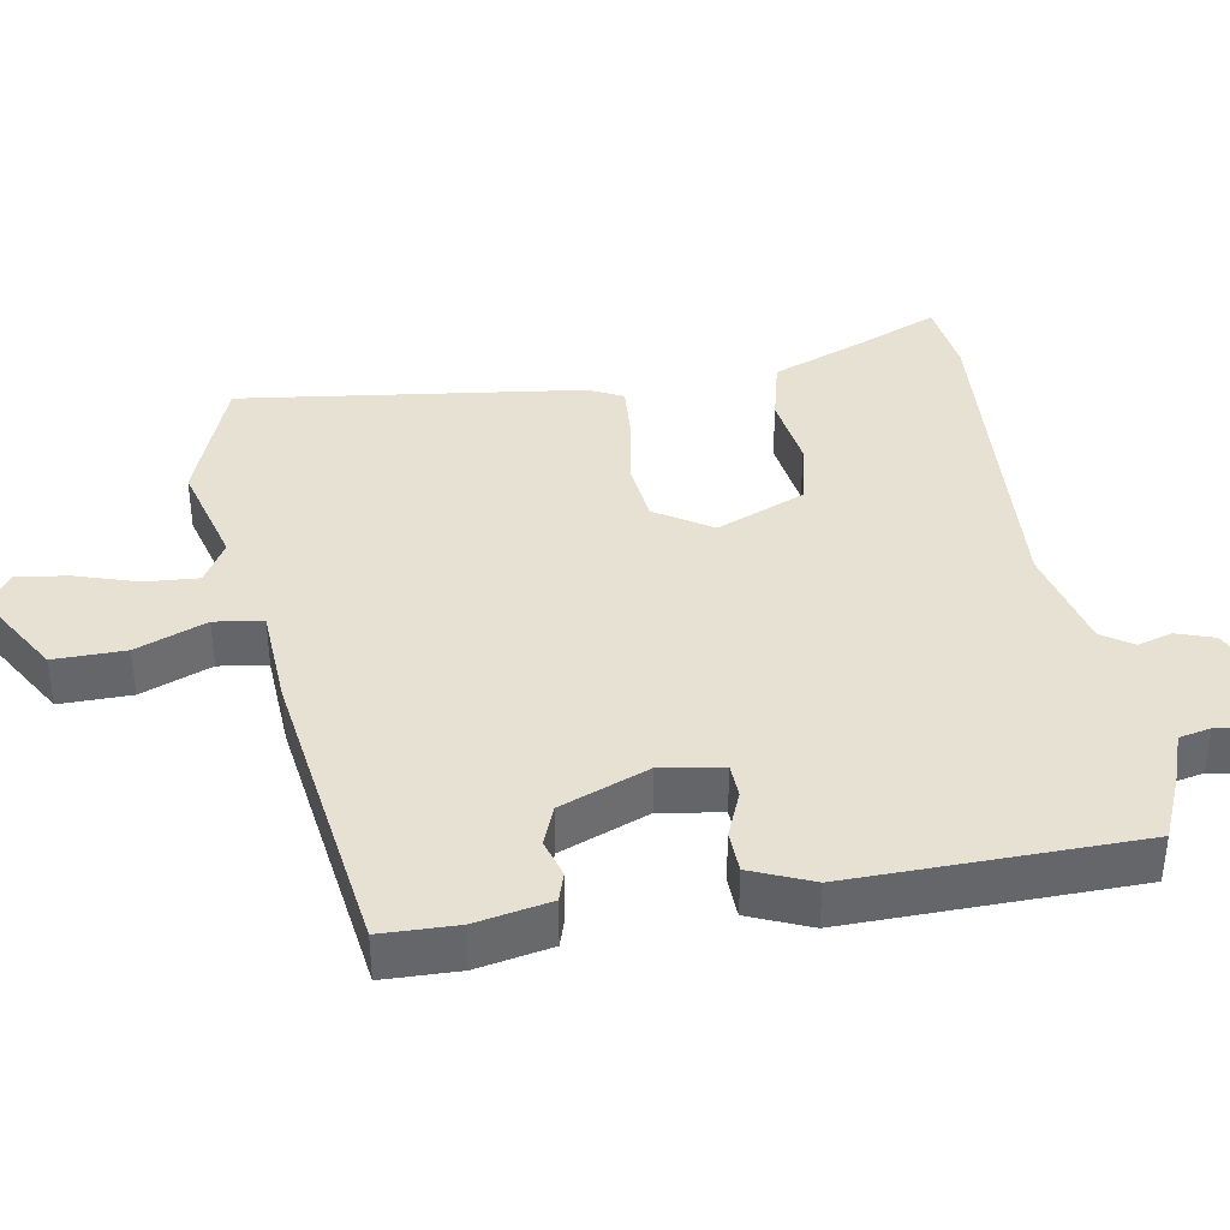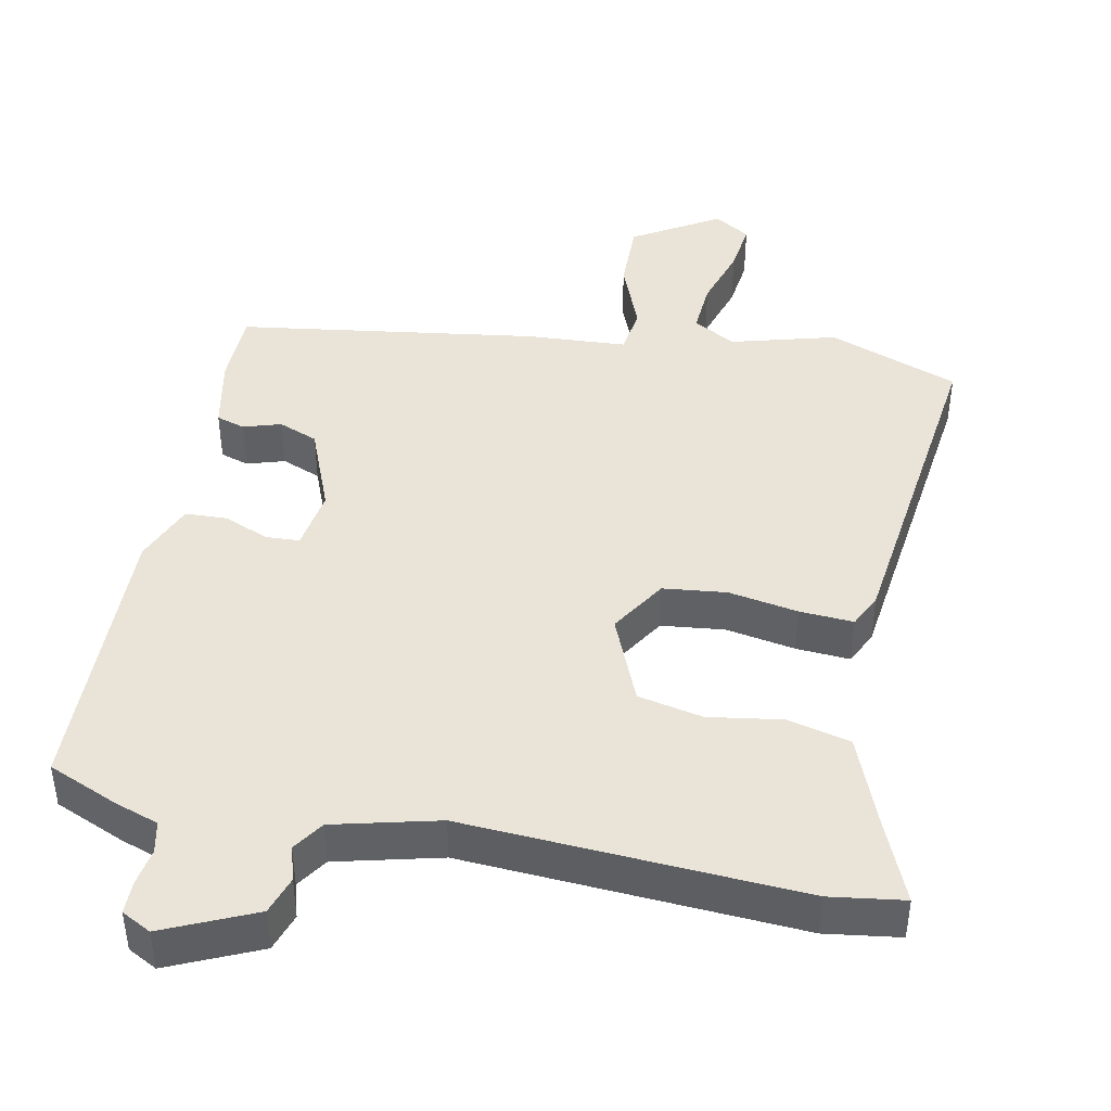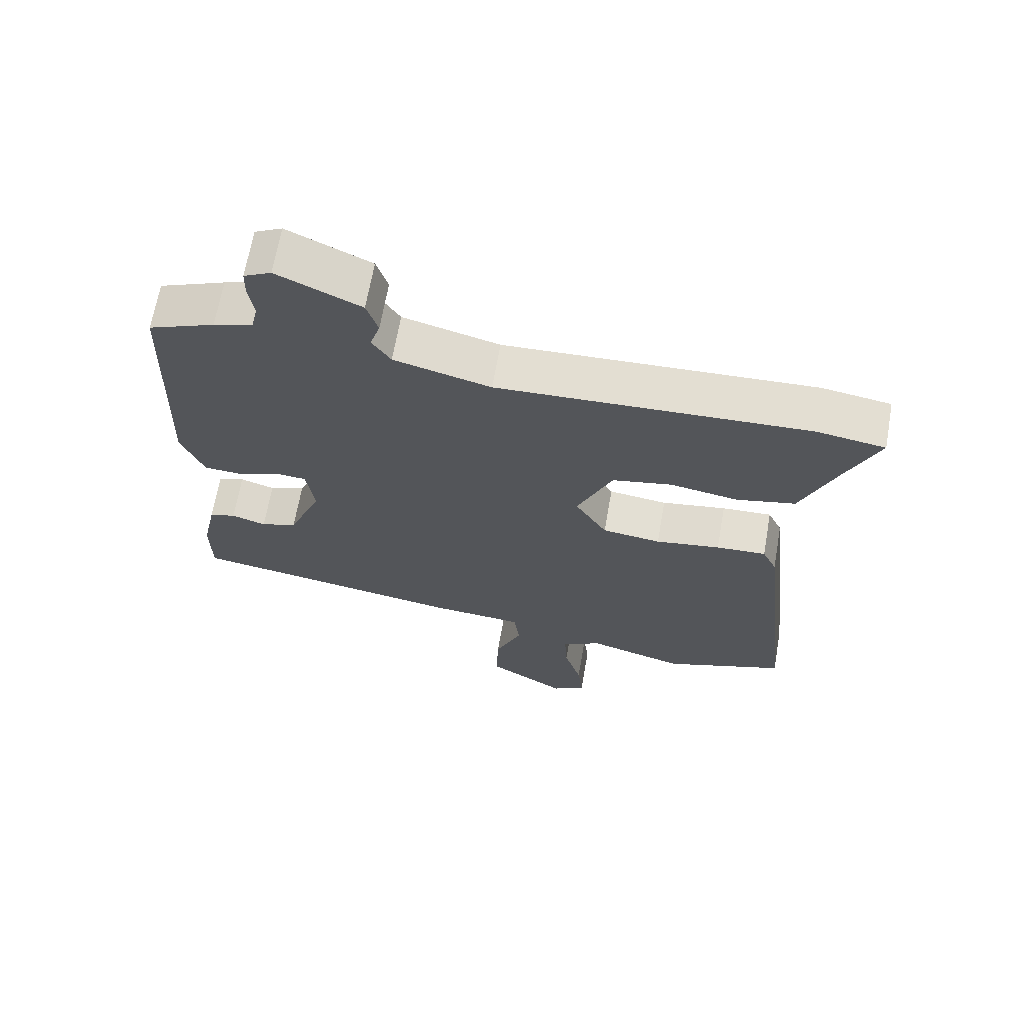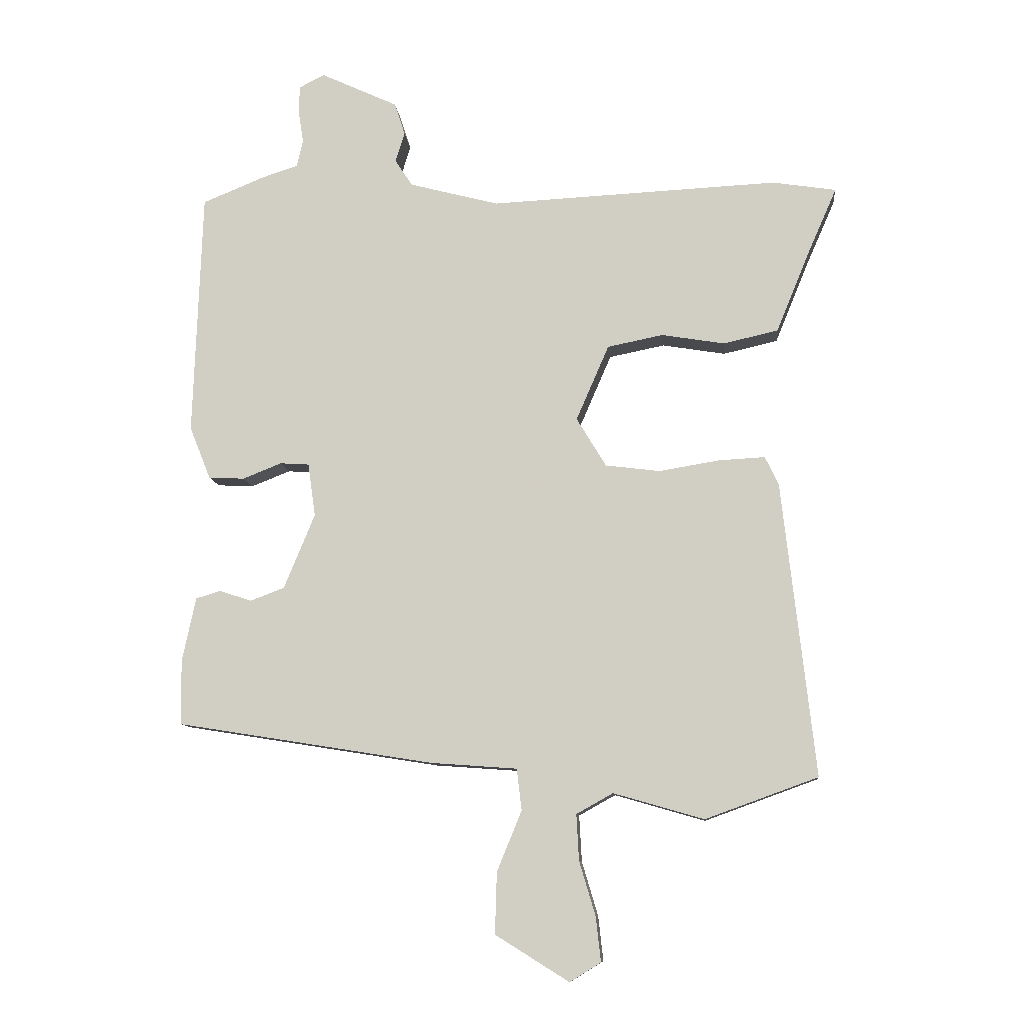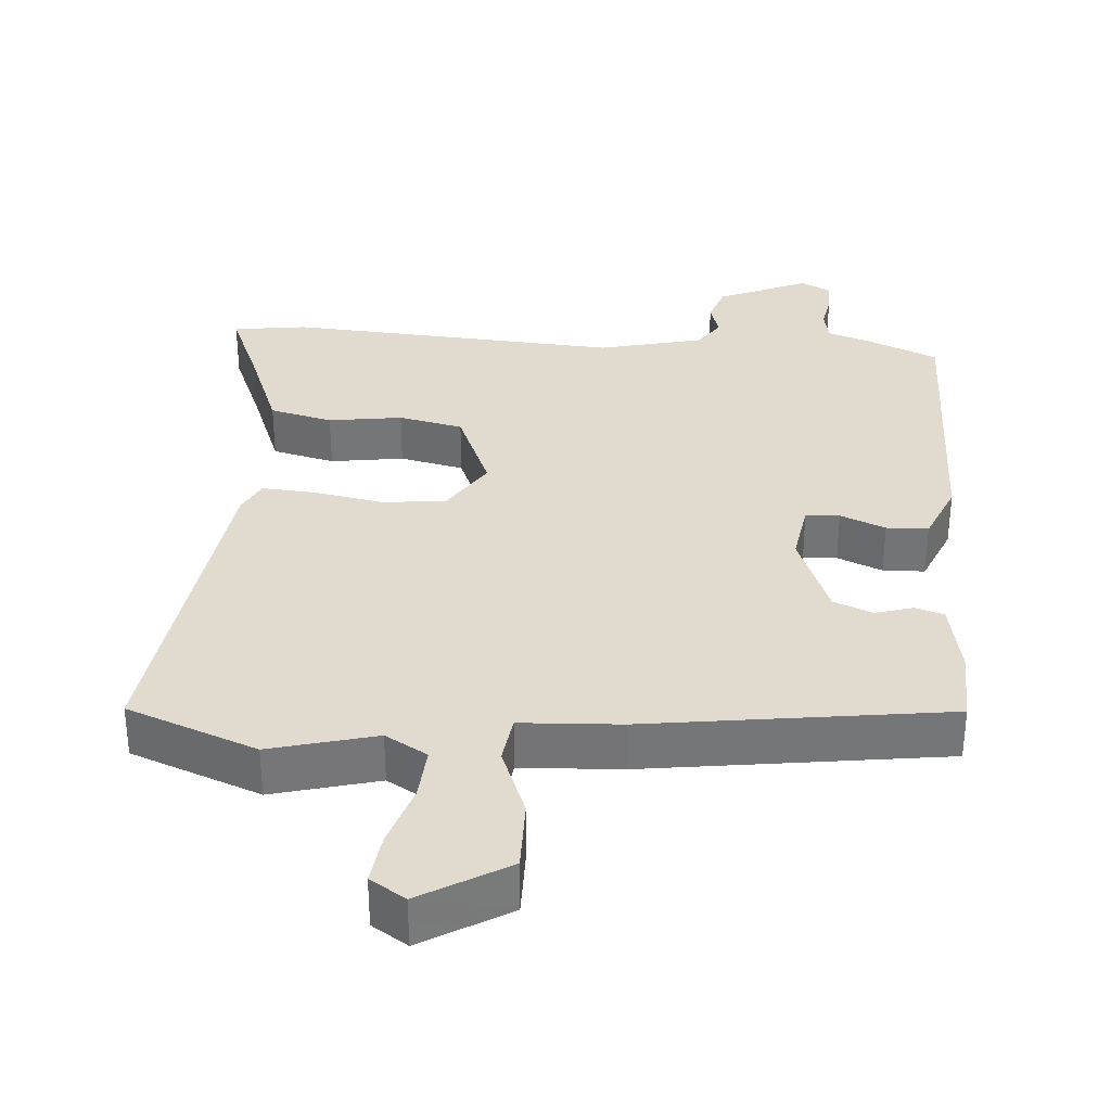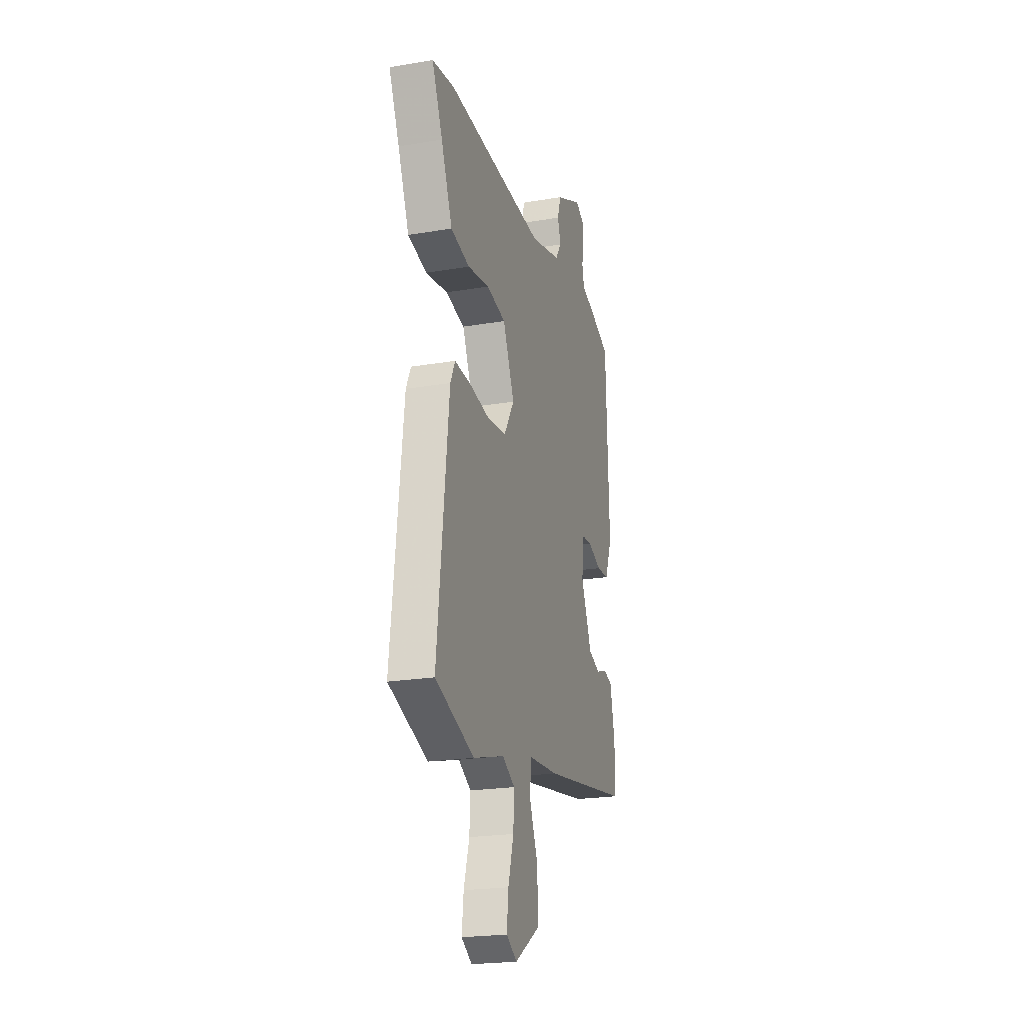
<metadata>
{"format":"obj","ext":"obj","renderer":"f3d","projection":"perspective","resolution":1024,"background":"white","views":[{"elev":38.7,"azim":-98.8,"up":"+Y"},{"elev":43.4,"azim":12.1,"up":"+Y"},{"elev":66.7,"azim":10.0,"up":"+Z"},{"elev":-10.0,"azim":5.5,"up":"+Z"},{"elev":33.6,"azim":-174.6,"up":"+Y"},{"elev":-22.1,"azim":106.5,"up":"+Z"}]}
</metadata>
<code>
v 0.484 0.07 0.502
v 0.587 0.07 0.486
v 0.538 0.07 0.374
v 0.486 0.07 0.247
v 0.398 0.07 0.227
v 0.296 0.07 0.244
v 0.206 0.07 0.226
v 0.153 0.07 0.104
v 0.201 0.07 0.025
v 0.289 0.07 0.014
v 0.386 0.07 0.03
v 0.461 0.07 0.034
v 0.483 0.07 -0.013
v 0.536 0.07 -0.487
v 0.354 0.07 -0.553
v 0.208 0.07 -0.511
v 0.149 0.07 -0.544
v 0.153 0.07 -0.618
v 0.179 0.07 -0.705
v 0.187 0.07 -0.777
v 0.137 0.07 -0.808
v 0.018 0.07 -0.734
v 0.021 0.07 -0.635
v 0.061 0.07 -0.538
v 0.053 0.07 -0.471
v -0.086 0.07 -0.461
v -0.502 0.07 -0.395
v -0.503 0.07 -0.29
v -0.481 0.07 -0.187
v -0.441 0.07 -0.175
v -0.389 0.07 -0.192
v -0.334 0.07 -0.171
v -0.284 0.07 -0.05
v -0.296 0.07 0.036
v -0.343 0.07 0.039
v -0.406 0.07 0.014
v -0.464 0.07 0.017
v -0.498 0.07 0.102
v -0.484 0.07 0.498
v -0.384 0.07 0.539
v -0.325 0.07 0.558
v -0.315 0.07 0.602
v -0.323 0.07 0.654
v -0.322 0.07 0.699
v -0.281 0.07 0.72
v -0.156 0.07 0.662
v -0.139 0.07 0.609
v -0.154 0.07 0.561
v -0.126 0.07 0.518
v 0.019 0.07 0.48
v 0.484 0 0.502
v 0.587 0 0.486
v 0.538 0 0.374
v 0.486 0 0.247
v 0.398 0 0.227
v 0.296 0 0.244
v 0.206 0 0.226
v 0.153 0 0.104
v 0.201 0 0.025
v 0.289 0 0.014
v 0.386 0 0.03
v 0.461 0 0.034
v 0.483 0 -0.013
v 0.536 0 -0.487
v 0.354 0 -0.553
v 0.208 0 -0.511
v 0.149 0 -0.544
v 0.153 0 -0.618
v 0.179 0 -0.705
v 0.187 0 -0.777
v 0.137 0 -0.808
v 0.018 0 -0.734
v 0.021 0 -0.635
v 0.061 0 -0.538
v 0.053 0 -0.471
v -0.086 0 -0.461
v -0.502 0 -0.395
v -0.503 0 -0.29
v -0.481 0 -0.187
v -0.441 0 -0.175
v -0.389 0 -0.192
v -0.334 0 -0.171
v -0.284 0 -0.05
v -0.296 0 0.036
v -0.343 0 0.039
v -0.406 0 0.014
v -0.464 0 0.017
v -0.498 0 0.102
v -0.484 0 0.498
v -0.384 0 0.539
v -0.325 0 0.558
v -0.315 0 0.602
v -0.323 0 0.654
v -0.322 0 0.699
v -0.281 0 0.72
v -0.156 0 0.662
v -0.139 0 0.609
v -0.154 0 0.561
v -0.126 0 0.518
v 0.019 0 0.48
f 45 46 47 48
f 45 48 49
f 42 43 44 45
f 41 42 45 49
f 40 41 49 50
f 38 39 40 50
f 35 36 37 38
f 34 35 38 50
f 28 29 30 31
f 28 31 32
f 25 26 27 28
f 25 28 32
f 21 22 23 24
f 21 24 25
f 18 19 20 21
f 17 18 21 25
f 16 17 25 32
f 10 11 12 13
f 9 10 13 14
f 3 4 5 6
f 3 6 7
f 2 3 7
f 1 2 7
f 33 34 50 1
f 9 14 15 16
f 8 9 16 32
f 7 8 32 33
f 1 7 33
f 98 97 96 95
f 99 98 95
f 95 94 93 92
f 99 95 92 91
f 100 99 91 90
f 100 90 89 88
f 88 87 86 85
f 100 88 85 84
f 81 80 79 78
f 82 81 78
f 78 77 76 75
f 82 78 75
f 74 73 72 71
f 75 74 71
f 71 70 69 68
f 75 71 68 67
f 82 75 67 66
f 63 62 61 60
f 64 63 60 59
f 56 55 54 53
f 57 56 53
f 57 53 52
f 57 52 51
f 51 100 84 83
f 66 65 64 59
f 82 66 59 58
f 83 82 58 57
f 83 57 51
f 1 51 52 2
f 2 52 53 3
f 3 53 54 4
f 4 54 55 5
f 5 55 56 6
f 6 56 57 7
f 7 57 58 8
f 8 58 59 9
f 9 59 60 10
f 10 60 61 11
f 11 61 62 12
f 12 62 63 13
f 13 63 64 14
f 14 64 65 15
f 15 65 66 16
f 16 66 67 17
f 17 67 68 18
f 18 68 69 19
f 19 69 70 20
f 20 70 71 21
f 21 71 72 22
f 22 72 73 23
f 23 73 74 24
f 24 74 75 25
f 25 75 76 26
f 26 76 77 27
f 27 77 78 28
f 28 78 79 29
f 29 79 80 30
f 30 80 81 31
f 31 81 82 32
f 32 82 83 33
f 33 83 84 34
f 34 84 85 35
f 35 85 86 36
f 36 86 87 37
f 37 87 88 38
f 38 88 89 39
f 39 89 90 40
f 40 90 91 41
f 41 91 92 42
f 42 92 93 43
f 43 93 94 44
f 44 94 95 45
f 45 95 96 46
f 46 96 97 47
f 47 97 98 48
f 48 98 99 49
f 49 99 100 50
f 50 100 51 1

</code>
